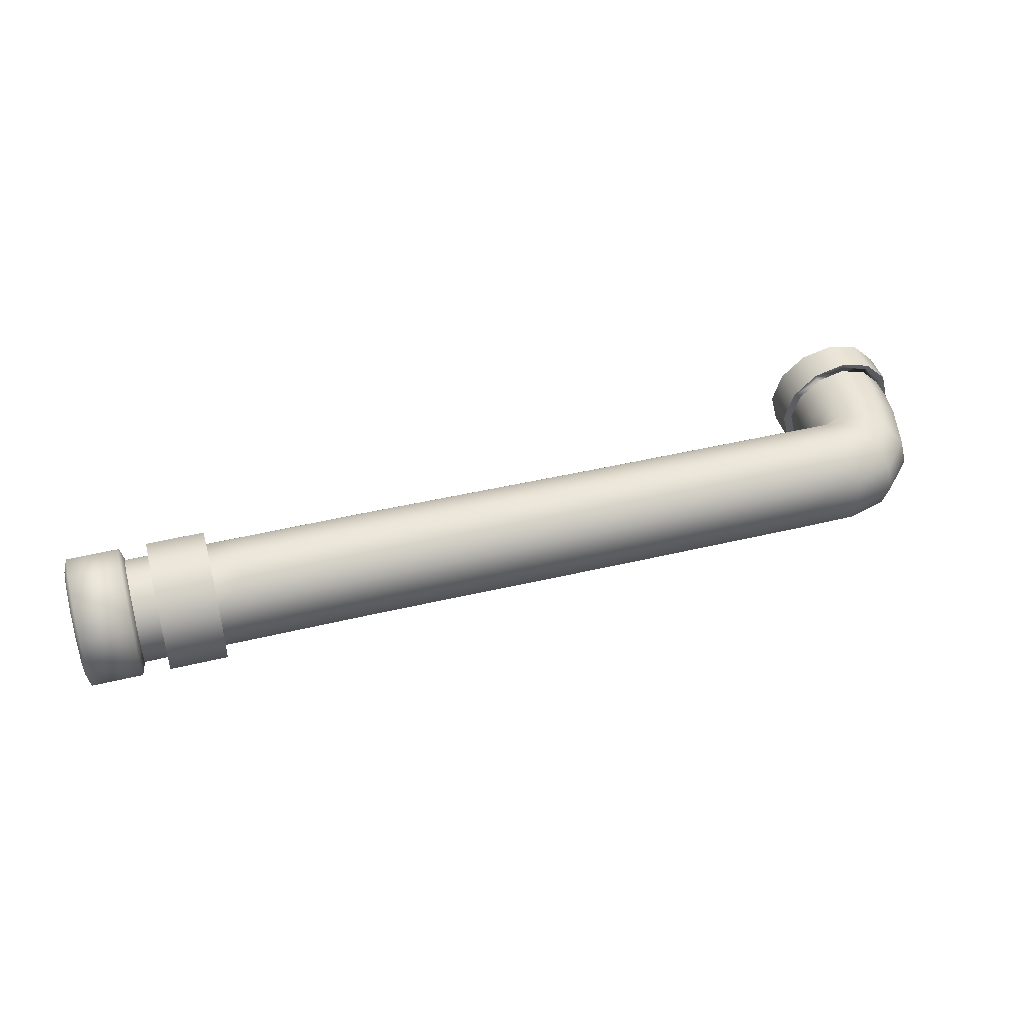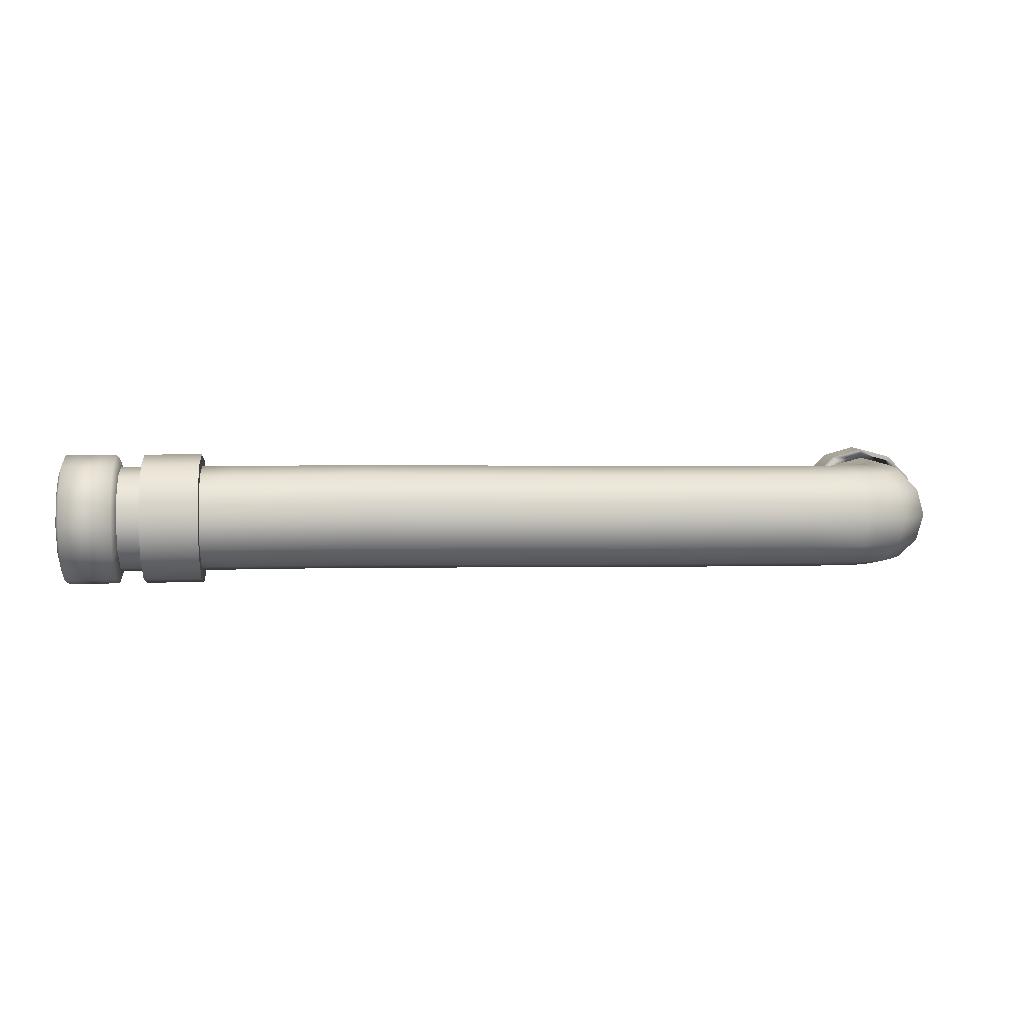
<metadata>
{"format":"obj","ext":"obj","renderer":"f3d","projection":"perspective","resolution":1024,"background":"white","views":[{"elev":45.3,"azim":-16.0,"up":"+Y"},{"elev":6.5,"azim":-6.0,"up":"+Y"}]}
</metadata>
<code>
o TPM Environment
g TPM 2_FBX
v -15.11 0.9586 1.063
v -15.18 0.7101 0.4939
v -15.11 0.5925 0.6971
v -15.19 1.162 0.946
v -15.11 1.093 1.563
v -16.14 1.162 0.9414
v -16.14 0.7101 0.4893
v -16.14 1.328 1.559
v -15.19 1.328 1.564
v -15.12 0.9586 2.063
v -16.14 1.162 2.176
v -15.19 1.162 2.181
v -15.12 0.5925 2.429
v -16.14 0.7101 2.628
v -15.2 0.7101 2.633
v -15.12 0.09254 2.563
v -16.14 0.09254 2.794
v -15.2 0.09254 2.799
v -15.12 -0.4075 2.429
v -16.14 -0.525 2.628
v -15.2 -0.525 2.633
v -15.12 -0.7735 2.063
v -16.14 -0.977 2.176
v -15.19 -0.977 2.181
v -15.11 -0.9075 1.563
v -16.14 -1.142 1.559
v -15.19 -1.142 1.564
v -15.11 -0.7735 1.063
v -16.14 -0.977 0.9414
v -15.19 -0.977 0.946
v -15.11 -0.4075 0.6971
v -16.14 -0.525 0.4893
v -15.18 -0.525 0.4939
v -15.11 0.09254 0.5631
v -16.14 0.09254 0.3239
v -15.18 0.09254 0.3285
v -1.122 -9.539e-07 -0.1774
v -1.136 0.5859 -0.1791
v -0.9879 0.5 -0.1791
v -1.293 -1.118e-06 -0.1774
v -0.9879 -0.5 -0.1791
v -1.136 -0.5859 -0.1791
v -0.6219 -0.866 -0.1839
v -0.707 -1.015 -0.1839
v -0.122 -1 -0.1904
v -0.1211 -1.172 -0.1904
v 0.378 -0.866 -0.1969
v 0.4647 -1.015 -0.1969
v 0.744 -0.5 -0.2017
v 0.8936 -0.5859 -0.2017
v 0.878 8.026e-07 -0.2034
v 1.051 9.405e-07 -0.2034
v 0.744 0.5 -0.2017
v 0.8936 0.5859 -0.2017
v 0.378 0.866 -0.1969
v 0.4647 1.015 -0.1969
v -0.122 1 -0.1904
v -0.1211 1.172 -0.1904
v -0.6219 0.866 -0.1839
v -0.707 1.015 -0.1839
v -1.304 -1.122e-06 -0.8097
v -1.147 0.5859 -0.8097
v -1.147 -0.5859 -0.8097
v -0.7185 -1.015 -0.8097
v -0.1326 -1.172 -0.8097
v 0.4533 -1.015 -0.8097
v 0.8822 -0.5859 -0.8097
v 1.039 9.36e-07 -0.8097
v 0.8822 0.5859 -0.8097
v 0.4533 1.015 -0.8097
v -0.1326 1.172 -0.8097
v -0.7185 1.015 -0.8097
v -13.59 0.5925 0.7033
v -13.59 0.7089 0.5021
v -13.58 0.09254 0.337
v -13.58 0.09254 0.5693
v -13.59 -0.5238 0.5021
v -13.59 -0.4075 0.7033
v -13.59 -0.975 0.9533
v -13.59 -0.7735 1.069
v -13.6 -1.14 1.57
v -13.6 -0.9075 1.569
v -13.6 -0.975 2.186
v -13.6 -0.7735 2.069
v -13.61 -0.5238 2.637
v -13.61 -0.4075 2.435
v -13.61 0.09254 2.802
v -13.61 0.09254 2.569
v -13.61 0.7089 2.637
v -13.61 0.5925 2.435
v -13.6 1.16 2.186
v -13.6 0.9586 2.069
v -13.6 1.325 1.57
v -13.6 1.093 1.569
v -13.59 1.16 0.9533
v -13.59 0.9586 1.069
v -14.67 1.16 0.9495
v -14.66 0.7089 0.4983
v -14.67 1.325 1.566
v -14.68 1.16 2.182
v -14.68 0.7089 2.633
v -14.69 0.09254 2.798
v -14.68 -0.5238 2.633
v -14.68 -0.975 2.182
v -14.67 -1.14 1.566
v -14.67 -0.975 0.9495
v -14.66 -0.5238 0.4983
v -14.66 0.09254 0.3332
v -14.66 0.5925 0.7002
v -14.67 0.9586 1.066
v -14.67 1.093 1.566
v -14.68 0.9586 2.066
v -14.68 0.5925 2.432
v -14.69 0.09254 2.566
v -14.68 -0.4075 2.432
v -14.68 -0.7735 2.066
v -14.67 -0.9075 1.566
v -14.67 -0.7735 1.066
v -14.66 -0.4075 0.7002
v -14.66 0.09254 0.5662
v -0.9978 0.5 -0.8097
v -1.132 -9.583e-07 -0.8097
v -0.6318 0.866 -0.8097
v -0.1318 1 -0.8097
v 0.3682 0.866 -0.8097
v 0.7342 0.5 -0.8097
v 0.8682 7.981e-07 -0.8097
v 0.7342 -0.5 -0.8097
v 0.3682 -0.866 -0.8097
v -0.9978 -0.5 -0.8097
v -0.6318 -0.866 -0.8097
v -0.1318 -1 -0.8097
v -16.22 0.5925 0.6933
v -16.22 0.9586 1.059
v -16.22 0.09254 0.5593
v -16.22 1.093 1.559
v -16.22 -0.4075 0.6933
v -16.22 0.9586 2.059
v -16.22 -0.7735 1.059
v -16.22 0.5925 2.425
v -16.22 -0.9075 1.559
v -16.22 0.09254 2.559
v -16.22 -0.7735 2.059
v -16.22 -0.4075 2.425
v -13.07 0.5925 0.7064
v -13.07 0.3425 0.6394
v -13.07 0.09254 0.5724
v -13.07 -0.1575 0.6394
v -13.07 -0.4075 0.7064
v -13.07 -0.5905 0.8894
v -13.07 -0.7735 1.072
v -13.07 -0.8405 1.322
v -13.08 -0.9075 1.572
v -13.08 -0.8405 1.822
v -13.08 -0.7735 2.072
v -13.08 -0.5905 2.255
v -13.08 -0.4075 2.438
v -13.08 -0.1575 2.505
v -13.09 0.09254 2.572
v -13.08 0.3425 2.505
v -13.08 0.5925 2.438
v -13.08 0.7756 2.255
v -13.08 0.9586 2.072
v -13.08 1.026 1.822
v -13.08 1.093 1.572
v -13.07 1.026 1.322
v -13.07 0.9586 1.072
v -13.07 0.7755 0.8894
v -1.856 0.683 0.9229
v -1.855 0.5 0.7399
v -1.041 0.5 0.7499
v -0.9968 0.866 1.113
v -1.857 0.866 1.106
v -0.9777 0.5 0.7665
v -1.858 0.933 1.356
v -0.7884 0.866 1.08
v -1.038 0.5 0.8064
v -0.9366 1 1.61
v -1.859 1 1.606
v -1.86 0.933 1.856
v -0.719 0.866 0.9863
v -1.009 0.5 0.4448
v -0.8764 0.866 2.106
v -1.862 0.866 2.106
v -0.5298 1 1.508
v -0.6501 0.866 0.5143
v -0.9836 0.5 0.1371
v -0.2835 1 1.232
v -0.6178 0.866 0.1511
v -0.1592 1 0.6093
v -0.1182 1 0.1703
v -0.2711 0.866 1.936
v 0.152 0.866 1.478
v 0.3317 0.866 0.7042
v 0.3814 0.866 0.1895
v 0.7472 0.5 0.2035
v 0.6911 0.5 0.7737
v 0.4708 0.5 1.658
v -0.0818 0.5 2.249
v -0.8323 0.5 2.469
v 0.881 7.944e-07 0.2087
v 0.8226 7.951e-07 0.7992
v 0.5874 7.898e-07 1.723
v -0.0125 8.345e-07 2.364
v 0.7472 -0.5 0.2035
v 0.6911 -0.5 0.7737
v 0.4708 -0.5 1.658
v 0.3814 -0.866 0.1895
v 0.3317 -0.866 0.7042
v -0.1182 -1 0.1703
v -0.8161 7.749e-07 2.602
v -0.0818 -0.5 2.249
v 0.152 -0.866 1.478
v -0.1592 -1 0.6093
v -0.6178 -0.866 0.1511
v -0.8323 -0.5 2.469
v -0.2711 -0.866 1.936
v -0.2835 -1 1.232
v -0.6501 -0.866 0.5143
v -0.9836 -0.5 0.1371
v -1.864 8.345e-07 2.606
v -1.864 -0.25 2.539
v -1.863 -0.5 2.472
v -1.863 0.5 2.472
v -1.864 0.25 2.539
v -1.863 0.683 2.289
v -0.8764 -0.866 2.106
v -1.862 -0.866 2.106
v -1.863 -0.683 2.289
v -1.86 -0.933 1.856
v -0.9366 -1 1.61
v -1.859 -1 1.606
v -1.858 -0.933 1.356
v -0.5298 -1 1.508
v -0.9968 -0.866 1.113
v -1.857 -0.866 1.106
v -1.856 -0.683 0.9229
v -0.7884 -0.866 1.08
v -1.041 -0.5 0.7499
v -1.855 -0.5 0.7399
v -1.057 -9.835e-07 0.6169
v -1.854 -0.25 0.6729
v -1.854 -9.537e-07 0.6059
v -1.854 0.25 0.6729
v -1.047 -9.835e-07 0.6519
v -0.9777 -0.5 0.7665
v -0.719 -0.866 0.9863
v -1.038 -0.5 0.8064
v -1.009 -0.5 0.4448
v -1.154 -9.686e-07 0.7406
v -1.141 -9.632e-07 0.4193
v -1.117 -9.611e-07 0.132
v -3.785 -0.8515 1.101
v -3.787 -0.9185 1.351
v -5.713 -0.837 1.097
v -5.715 -0.904 1.347
v -8.133 -0.8052 1.091
v -3.788 -0.9855 1.601
v -8.135 -0.8722 1.341
v -10.55 -0.7735 1.085
v -5.717 -0.971 1.597
v -3.79 -0.9185 1.851
v -3.792 -0.8515 2.101
v -5.72 -0.904 1.847
v -8.137 -0.9392 1.591
v -3.793 -0.6685 2.284
v -3.794 -0.4855 2.467
v -5.722 -0.837 2.097
v -5.723 -0.654 2.28
v -5.725 -0.471 2.463
v -8.139 -0.8722 1.841
v -10.55 -0.8405 1.334
v -8.143 -0.6222 2.274
v -8.145 -0.4392 2.457
v -8.141 -0.8052 2.091
v -10.56 -0.9075 1.584
v -10.56 -0.5905 2.267
v -10.56 -0.4075 2.45
v -10.56 -0.8405 1.834
v -10.56 -0.7735 2.084
v -11.82 -0.5905 2.261
v -11.82 -0.4075 2.444
v -11.82 -0.7735 2.078
v -11.82 -0.8405 1.828
v -11.82 -0.9075 1.578
v -11.81 -0.8405 1.328
v -11.81 -0.7735 1.078
v -11.81 -0.5905 0.8954
v -10.55 -0.5905 0.9015
v -11.81 -0.4075 0.7124
v -10.55 -0.4075 0.7185
v -3.795 -0.2355 2.534
v -5.726 -0.221 2.53
v -3.795 0.01451 2.601
v -8.145 -0.1892 2.524
v -5.726 0.02903 2.597
v -3.795 0.2645 2.534
v -10.57 -0.1575 2.517
v -8.146 0.06078 2.591
v -3.794 0.5145 2.467
v -5.726 0.279 2.53
v -11.82 -0.1575 2.511
v -3.793 0.6975 2.284
v -3.792 0.8805 2.101
v -10.57 0.09254 2.584
v -11.83 0.09254 2.578
v -5.725 0.529 2.463
v -5.723 0.712 2.28
v -5.722 0.8951 2.097
v -8.145 0.3108 2.524
v -11.82 0.3425 2.511
v -10.57 0.3425 2.517
v -8.145 0.5608 2.457
v -8.143 0.7438 2.274
v -8.141 0.9268 2.091
v -10.56 0.5925 2.45
v -11.82 0.5925 2.444
v -10.56 0.7756 2.267
v -10.56 0.9586 2.084
v -3.79 0.9475 1.851
v -5.72 0.962 1.847
v -3.788 1.015 1.601
v -8.139 0.9938 1.841
v -5.717 1.029 1.597
v -3.787 0.9475 1.351
v -3.785 0.8805 1.101
v -5.715 0.962 1.347
v -8.137 1.061 1.591
v -3.784 0.6975 0.9183
v -3.782 0.5145 0.7352
v -5.713 0.895 1.097
v -5.712 0.712 0.9136
v -5.71 0.529 0.7306
v -8.135 0.9938 1.341
v -10.56 1.026 1.834
v -8.131 0.7438 0.9075
v -8.129 0.5608 0.7245
v -8.133 0.9268 1.091
v -10.56 1.093 1.584
v -10.55 0.7755 0.9015
v -10.55 0.5925 0.7185
v -10.55 1.026 1.334
v -10.55 0.9586 1.085
v -11.81 0.7755 0.8954
v -11.81 0.5925 0.7124
v -11.81 0.9586 1.078
v -11.81 1.026 1.328
v -11.82 1.093 1.578
v -11.82 1.026 1.828
v -11.82 0.9586 2.078
v -11.82 0.7756 2.261
v -3.782 0.2645 0.6683
v -5.709 0.279 0.6636
v -3.781 0.01451 0.6013
v -8.129 0.3108 0.6576
v -3.782 -0.2355 0.6683
v -5.709 0.02902 0.5966
v -10.55 0.3425 0.6515
v -3.782 -0.4855 0.7352
v -8.128 0.06078 0.5906
v -5.709 -0.221 0.6636
v -11.81 0.3425 0.6454
v -3.784 -0.6685 0.9183
v -10.55 0.09254 0.5845
v -11.81 0.09254 0.5785
v -5.71 -0.471 0.7306
v -5.712 -0.654 0.9136
v -8.129 -0.1892 0.6576
v -11.81 -0.1575 0.6454
v -10.55 -0.1575 0.6515
v -8.129 -0.4392 0.7245
v -8.131 -0.6222 0.9075
f 3 1 4 2
f 1 5 9 4
f 4 6 7 2
f 8 6 4 9
f 5 10 12 9
f 11 8 9 12
f 10 13 15 12
f 14 11 12 15
f 13 16 18 15
f 17 14 15 18
f 16 19 21 18
f 20 17 18 21
f 19 22 24 21
f 23 20 21 24
f 22 25 27 24
f 26 23 24 27
f 25 28 30 27
f 29 26 27 30
f 28 31 33 30
f 32 29 30 33
f 31 34 36 33
f 35 32 33 36
f 34 3 2 36
f 7 35 36 2
f 39 37 40 38
f 37 41 42 40
f 41 43 44 42
f 43 45 46 44
f 45 47 48 46
f 47 49 50 48
f 49 51 52 50
f 51 53 54 52
f 53 55 56 54
f 55 57 58 56
f 57 59 60 58
f 59 39 38 60
f 62 38 40 61
f 61 40 42 63
f 63 42 44 64
f 64 44 46 65
f 65 46 48 66
f 66 48 50 67
f 67 50 52 68
f 68 52 54 69
f 69 54 56 70
f 70 56 58 71
f 71 58 60 72
f 72 60 38 62
f 73 74 75 76
f 76 75 77 78
f 78 77 79 80
f 80 79 81 82
f 82 81 83 84
f 84 83 85 86
f 86 85 87 88
f 88 87 89 90
f 90 89 91 92
f 92 91 93 94
f 94 93 95 96
f 96 95 74 73
f 97 98 74 95
f 99 97 95 93
f 100 99 93 91
f 101 100 91 89
f 102 101 89 87
f 103 102 87 85
f 104 103 85 83
f 105 104 83 81
f 106 105 81 79
f 107 106 79 77
f 108 107 77 75
f 98 108 75 74
f 109 98 97 110
f 110 97 99 111
f 111 99 100 112
f 112 100 101 113
f 113 101 102 114
f 114 102 103 115
f 115 103 104 116
f 116 104 105 117
f 117 105 106 118
f 118 106 107 119
f 119 107 108 120
f 120 108 98 109
f 122 37 39 121
f 121 39 59 123
f 123 59 57 124
f 124 57 55 125
f 125 55 53 126
f 126 53 51 127
f 128 127 51 49
f 129 128 49 47
f 122 130 41 37
f 130 131 43 41
f 131 132 45 43
f 132 129 47 45
f 129 66 67 128
f 129 132 65 66
f 128 67 68 127
f 132 131 64 65
f 127 68 69 126
f 131 130 63 64
f 126 69 70 125
f 130 122 61 63
f 125 70 71 124
f 122 121 62 61
f 124 71 72 123
f 121 123 72 62
f 133 134 1 3
f 1 134 136 5
f 135 133 3 34
f 5 136 138 10
f 135 34 31 137
f 10 138 140 13
f 137 31 28 139
f 13 140 142 16
f 139 28 25 141
f 19 16 142 144
f 141 25 22 143
f 22 19 144 143
f 139 29 32 137
f 139 141 26 29
f 137 32 35 135
f 141 143 23 26
f 135 35 7 133
f 143 144 20 23
f 133 7 6 134
f 144 142 17 20
f 134 6 8 136
f 142 140 14 17
f 136 8 11 138
f 140 138 11 14
f 76 147 146
f 148 147 76
f 80 151 150
f 82 153 152
f 84 155 154
f 86 157 156
f 158 157 86
f 90 161 160
f 162 161 90
f 164 163 92
f 166 165 94
f 168 167 96
f 169 170 171
f 175 173 172
f 176 174 177
f 180 179 178
f 176 177 181
f 216 223 222
f 221 225 224
f 224 226 184
f 228 229 223
f 231 232 230
f 235 236 233
f 239 240 237
f 241 243 242
f 244 243 241
f 171 245 174
f 241 239 246
f 246 238 247
f 246 247 248
f 76 146 145
f 145 73 76
f 76 78 149
f 149 148 76
f 80 150 149
f 149 78 80
f 82 152 151
f 151 80 82
f 84 154 153
f 153 82 84
f 86 156 155
f 155 84 86
f 86 88 159
f 159 158 86
f 90 160 159
f 159 88 90
f 90 92 163
f 163 162 90
f 92 94 165
f 165 164 92
f 94 96 167
f 167 166 94
f 96 73 145
f 145 168 96
f 172 173 169
f 169 171 172
f 171 174 176
f 176 172 171
f 178 179 175
f 175 172 178
f 172 176 185
f 185 178 172
f 177 182 186
f 186 181 177
f 183 184 180
f 180 178 183
f 176 181 188
f 188 185 176
f 178 185 192
f 192 183 178
f 182 187 189
f 189 186 182
f 181 186 190
f 190 188 181
f 187 39 59
f 59 189 187
f 186 189 191
f 191 190 186
f 189 59 57
f 57 191 189
f 185 188 193
f 193 192 185
f 188 190 194
f 194 193 188
f 190 191 195
f 195 194 190
f 191 57 55
f 55 195 191
f 195 55 53
f 53 196 195
f 194 195 196
f 196 197 194
f 193 194 197
f 197 198 193
f 192 193 198
f 198 199 192
f 183 192 199
f 199 200 183
f 196 53 51
f 51 201 196
f 197 196 201
f 201 202 197
f 198 197 202
f 202 203 198
f 199 198 203
f 203 204 199
f 201 51 49
f 49 205 201
f 202 201 205
f 205 206 202
f 203 202 206
f 206 207 203
f 205 49 47
f 47 208 205
f 206 205 208
f 208 209 206
f 208 47 45
f 45 210 208
f 211 200 199
f 199 204 211
f 204 203 207
f 207 212 204
f 207 206 209
f 209 213 207
f 209 208 210
f 210 214 209
f 210 45 43
f 43 215 210
f 211 204 212
f 212 216 211
f 212 207 213
f 213 217 212
f 213 209 214
f 214 218 213
f 214 210 215
f 215 219 214
f 215 43 41
f 41 220 215
f 216 222 221
f 221 211 216
f 221 224 200
f 200 211 221
f 224 184 183
f 183 200 224
f 227 228 223
f 223 216 227
f 216 212 217
f 217 227 216
f 228 227 231
f 231 230 228
f 227 217 234
f 234 231 227
f 232 231 235
f 235 233 232
f 217 213 218
f 218 234 217
f 231 234 238
f 238 235 231
f 236 235 239
f 239 237 236
f 234 218 247
f 247 238 234
f 235 238 246
f 246 239 235
f 241 242 240
f 240 239 241
f 241 171 170
f 170 244 241
f 241 246 245
f 245 171 241
f 218 214 219
f 219 247 218
f 247 219 249
f 249 248 247
f 219 215 220
f 220 249 219
f 248 249 251
f 251 250 248
f 249 220 252
f 252 251 249
f 250 251 182
f 182 177 250
f 251 252 187
f 187 182 251
f 220 41 37
f 37 252 220
f 252 37 39
f 39 187 252
f 174 245 250
f 250 177 174
f 245 246 248
f 248 250 245
f 3 109 110
f 110 1 3
f 1 110 111
f 111 5 1
f 5 111 112
f 112 10 5
f 10 112 113
f 113 13 10
f 13 113 114
f 114 16 13
f 16 114 115
f 115 19 16
f 19 115 116
f 116 22 19
f 22 116 117
f 117 25 22
f 25 117 118
f 118 28 25
f 28 118 119
f 119 31 28
f 31 119 120
f 120 34 31
f 34 120 109
f 109 3 34
f 253 254 233
f 233 236 253
f 255 256 254
f 254 253 255
f 254 258 232
f 232 233 254
f 257 259 256
f 256 255 257
f 256 261 258
f 258 254 256
f 258 262 230
f 230 232 258
f 260 272 259
f 259 257 260
f 259 265 261
f 261 256 259
f 261 264 262
f 262 258 261
f 262 263 228
f 228 230 262
f 263 266 229
f 229 228 263
f 264 268 263
f 263 262 264
f 265 271 264
f 264 261 265
f 266 267 223
f 223 229 266
f 268 269 266
f 266 263 268
f 269 270 267
f 267 266 269
f 271 275 268
f 268 264 271
f 272 276 265
f 265 259 272
f 273 274 270
f 270 269 273
f 275 273 269
f 269 268 275
f 276 279 271
f 271 265 276
f 277 278 274
f 274 273 277
f 279 280 275
f 275 271 279
f 280 277 273
f 273 275 280
f 281 282 278
f 278 277 281
f 283 281 277
f 277 280 283
f 156 157 282
f 282 281 156
f 156 281 283
f 283 155 156
f 155 283 284
f 284 154 155
f 283 280 279
f 279 284 283
f 154 284 285
f 285 153 154
f 284 279 276
f 276 285 284
f 153 285 286
f 286 152 153
f 285 276 272
f 272 286 285
f 152 286 287
f 287 151 152
f 286 272 260
f 260 287 286
f 151 287 288
f 288 150 151
f 287 260 289
f 289 288 287
f 150 288 290
f 290 149 150
f 288 289 291
f 291 290 288
f 267 292 222
f 222 223 267
f 270 293 292
f 292 267 270
f 292 294 221
f 221 222 292
f 274 295 293
f 293 270 274
f 293 296 294
f 294 292 293
f 294 297 225
f 225 221 294
f 278 298 295
f 295 274 278
f 295 299 296
f 296 293 295
f 296 301 297
f 297 294 296
f 297 300 224
f 224 225 297
f 282 302 298
f 298 278 282
f 298 305 299
f 299 295 298
f 300 303 226
f 226 224 300
f 299 310 301
f 301 296 299
f 301 307 300
f 300 297 301
f 157 158 302
f 302 282 157
f 303 304 184
f 184 226 303
f 302 306 305
f 305 298 302
f 158 159 306
f 306 302 158
f 307 308 303
f 303 300 307
f 308 309 304
f 304 303 308
f 305 312 310
f 310 299 305
f 310 313 307
f 307 301 310
f 159 160 311
f 311 306 159
f 306 311 312
f 312 305 306
f 313 314 308
f 308 307 313
f 312 316 313
f 313 310 312
f 314 315 309
f 309 308 314
f 311 317 316
f 316 312 311
f 316 318 314
f 314 313 316
f 160 161 317
f 317 311 160
f 318 319 315
f 315 314 318
f 304 320 180
f 180 184 304
f 309 321 320
f 320 304 309
f 320 322 179
f 179 180 320
f 315 323 321
f 321 309 315
f 321 324 322
f 322 320 321
f 322 325 175
f 175 179 322
f 319 335 323
f 323 315 319
f 323 328 324
f 324 321 323
f 324 327 325
f 325 322 324
f 325 326 173
f 173 175 325
f 326 329 169
f 169 173 326
f 327 331 326
f 326 325 327
f 328 334 327
f 327 324 328
f 329 330 170
f 170 169 329
f 331 332 329
f 329 326 331
f 332 333 330
f 330 329 332
f 334 338 331
f 331 327 334
f 335 339 328
f 328 323 335
f 336 337 333
f 333 332 336
f 338 336 332
f 332 331 338
f 339 342 334
f 334 328 339
f 340 341 337
f 337 336 340
f 342 343 338
f 338 334 342
f 343 340 336
f 336 338 343
f 344 345 341
f 341 340 344
f 346 344 340
f 340 343 346
f 168 145 345
f 345 344 168
f 168 344 346
f 346 167 168
f 167 346 347
f 347 166 167
f 346 343 342
f 342 347 346
f 166 347 348
f 348 165 166
f 347 342 339
f 339 348 347
f 165 348 349
f 349 164 165
f 348 339 335
f 335 349 348
f 164 349 350
f 350 163 164
f 349 335 319
f 319 350 349
f 163 350 351
f 351 162 163
f 350 319 318
f 318 351 350
f 162 351 317
f 317 161 162
f 351 318 316
f 316 317 351
f 330 352 244
f 244 170 330
f 333 353 352
f 352 330 333
f 352 354 243
f 243 244 352
f 337 355 353
f 353 333 337
f 353 357 354
f 354 352 353
f 354 356 242
f 242 243 354
f 341 358 355
f 355 337 341
f 356 359 240
f 240 242 356
f 355 360 357
f 357 353 355
f 357 361 356
f 356 354 357
f 345 362 358
f 358 341 345
f 359 363 237
f 237 240 359
f 358 364 360
f 360 355 358
f 361 366 359
f 359 356 361
f 360 368 361
f 361 357 360
f 145 146 362
f 362 345 145
f 363 253 236
f 236 237 363
f 362 365 364
f 364 358 362
f 146 147 365
f 365 362 146
f 366 367 363
f 363 359 366
f 367 255 253
f 253 363 367
f 364 370 368
f 368 360 364
f 368 371 366
f 366 361 368
f 147 148 369
f 369 365 147
f 365 369 370
f 370 364 365
f 371 372 367
f 367 366 371
f 370 291 371
f 371 368 370
f 372 257 255
f 255 367 372
f 369 290 291
f 291 370 369
f 291 289 372
f 372 371 291
f 148 149 290
f 290 369 148
f 289 260 257
f 257 372 289
f 31 19 22
f 31 34 19
f 53 55 47
f 55 45 47
f 28 31 22
f 22 25 28
f 34 3 16
f 16 19 34
f 3 1 13
f 13 16 3
f 1 5 10
f 10 13 1
f 53 47 49
f 49 51 53
f 57 43 45
f 45 55 57
f 59 41 43
f 43 57 59
f 39 37 41
f 41 59 39

</code>
